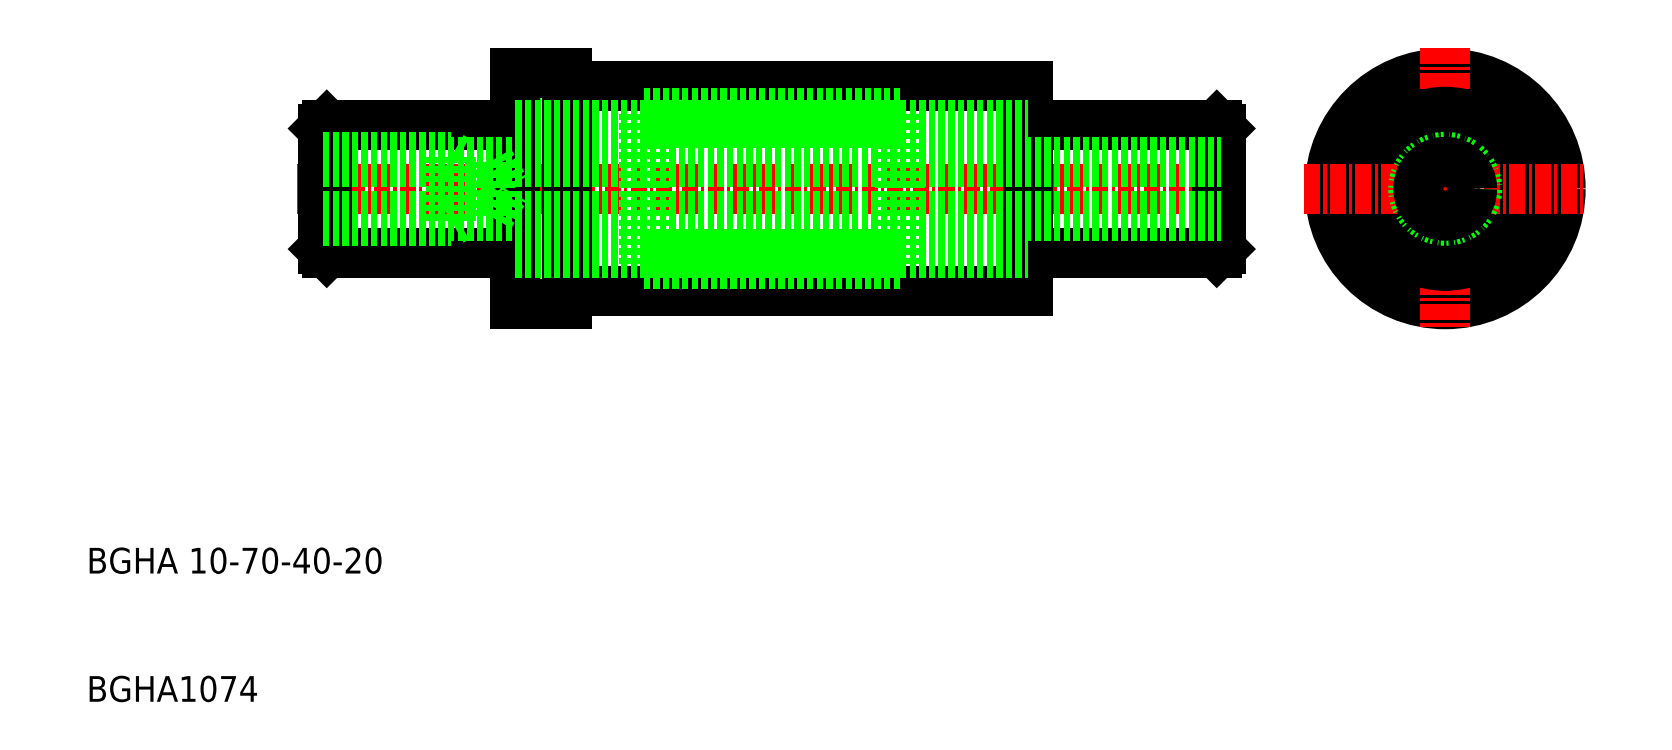
<metadata>
{"format":"dxf","ext":"dxf","renderer":"ezdxf+matplotlib","layout":"modelspace","background":"white","min_lineweight":24,"dpi":150}
</metadata>
<code>
0
SECTION
2
ENTITIES
0
LINE
8
0
10
375.2
20
677
30
0
11
415.2
21
677
31
0
0
LINE
8
0
10
375.2
20
689
30
0
11
415.2
21
689
31
0
0
LINE
8
0
10
379.2
20
675
30
0
11
415.2
21
675
31
0
0
LINE
8
0
10
379.2
20
691
30
0
11
415.2
21
691
31
0
0
LINE
8
CENTER
10
358.2
20
683
30
0
11
432.2
21
683
31
0
0
LINE
8
0
10
375.2
20
674
30
0
11
375.2
21
692
31
0
0
TEXT
8
0
10
341.7
20
653
30
0
40
2
1
BGHA 10-70-40-20
0
TEXT
8
0
10
341.7
20
643
30
0
40
2
1
BGHA1074
0
LINE
8
0
10
360.5
20
678
30
0
11
375.2
21
678
31
0
0
LINE
8
0
10
360.5
20
688
30
0
11
375.2
21
688
31
0
0
LINE
8
0
10
375.2
20
674
30
0
11
379.2
21
674
31
0
0
LINE
8
0
10
379.2
20
674
30
0
11
379.2
21
692
31
0
0
LINE
8
0
10
375.2
20
692
30
0
11
379.2
21
692
31
0
0
CIRCLE
8
0
10
447.7
20
683
30
0
40
9
0
LINE
8
0
10
415.2
20
691
30
0
11
415.2
21
675
31
0
0
CIRCLE
8
0
10
447.7
20
683
30
0
40
8
0
LINE
8
CENTER
10
447.7
20
694
30
0
11
447.7
21
672
31
0
0
LINE
8
0
10
429.9
20
688
30
0
11
415.2
21
688
31
0
0
LINE
8
0
10
429.9
20
678
30
0
11
415.2
21
678
31
0
0
CIRCLE
8
0
10
447.7
20
683
30
0
40
5.9
0
CIRCLE
8
0
10
447.7
20
683
30
0
40
6
0
ARC
8
0
10
442.9
20
685.8
30
0
40
0.5
50
111.6
51
188.4
0
ARC
8
0
10
442.9
20
680.3
30
0
40
0.5
50
171.6
51
248.4
0
ARC
8
0
10
452.5
20
680.3
30
0
40
0.5
50
114.7
51
185.3
0
ARC
8
0
10
442.9
20
680.3
30
0
40
0.5
50
354.7
51
65.28
0
CIRCLE
8
0
10
447.7
20
683
30
0
40
5.1
0
CIRCLE
8
0
10
447.7
20
683
30
0
40
5
0
ARC
8
0
10
447.7
20
677.5
30
0
40
0.5
50
54.72
51
125.3
0
ARC
8
0
10
447.7
20
677.5
30
0
40
0.5
50
231.6
51
308.4
0
ARC
8
0
10
452.5
20
680.3
30
0
40
0.5
50
291.6
51
8.405
0
ARC
8
0
10
442.9
20
685.8
30
0
40
0.5
50
294.7
51
5.278
0
ARC
8
0
10
447.7
20
688.5
30
0
40
0.5
50
234.7
51
305.3
0
ARC
8
0
10
452.5
20
685.8
30
0
40
0.5
50
174.7
51
245.3
0
ARC
8
0
10
452.5
20
685.8
30
0
40
0.5
50
351.6
51
68.41
0
ARC
8
0
10
447.7
20
688.5
30
0
40
0.5
50
51.59
51
128.4
0
LINE
8
CENTER
10
436.7
20
683
30
0
11
458.7
21
683
31
0
0
LINE
8
0
10
360.5
20
688
30
0
11
360.5
21
678
31
0
0
LINE
8
0
10
360.2
20
678.3
30
0
11
360.5
21
678
31
0
0
LINE
8
0
10
360.2
20
678.3
30
0
11
360.2
21
687.7
31
0
0
LINE
8
0
10
360.5
20
688
30
0
11
360.2
21
687.7
31
0
0
LINE
8
0
10
429.9
20
688
30
0
11
429.9
21
678
31
0
0
LINE
8
0
10
430.2
20
678.3
30
0
11
429.9
21
678
31
0
0
LINE
8
0
10
430.2
20
678.3
30
0
11
430.2
21
687.7
31
0
0
LINE
8
0
10
429.9
20
688
30
0
11
430.2
21
687.7
31
0
0
LINE
8
0
10
385.2
20
677.1
30
0
11
385.2
21
688.9
31
0
0
LINE
8
0
10
385.2
20
688.9
30
0
11
405.2
21
688.9
31
0
0
LINE
8
0
10
385.2
20
688.1
30
0
11
405.2
21
688.1
31
0
0
LINE
8
0
10
385.2
20
677.1
30
0
11
405.2
21
677.1
31
0
0
LINE
8
0
10
385.2
20
677.9
30
0
11
405.2
21
677.9
31
0
0
LINE
8
0
10
405.2
20
677.1
30
0
11
405.2
21
688.9
31
0
0
LINE
8
0
10
375.2
20
688
30
0
11
415.2
21
688
31
0
0
LINE
8
0
10
375.2
20
678
30
0
11
415.2
21
678
31
0
0
LINE
8
0
10
360.2
20
685.5
30
0
11
370.2
21
685.5
31
0
0
LINE
8
0
10
360.2
20
680.5
30
0
11
370.2
21
680.5
31
0
0
LINE
8
0
10
360.2
20
680.9
30
0
11
430.2
21
680.9
31
0
0
LINE
8
0
10
360.2
20
685.1
30
0
11
430.2
21
685.1
31
0
0
LINE
8
0
10
373.2
20
680.9
30
0
11
374.4
21
683
31
0
0
LINE
8
0
10
370.2
20
685.5
30
0
11
370.2
21
680.5
31
0
0
LINE
8
0
10
373.2
20
685.1
30
0
11
373.2
21
680.9
31
0
0
LINE
8
0
10
370.2
20
680.5
30
0
11
370.8
21
680.9
31
0
0
LINE
8
0
10
370.2
20
685.5
30
0
11
370.8
21
685.2
31
0
0
LINE
8
0
10
373.2
20
685.1
30
0
11
374.4
21
683
31
0
0
CIRCLE
8
0
10
447.7
20
683
30
0
40
2.5
0
CIRCLE
8
0
10
447.7
20
683
30
0
40
2.1
0
ENDSEC
0
EOF

</code>
